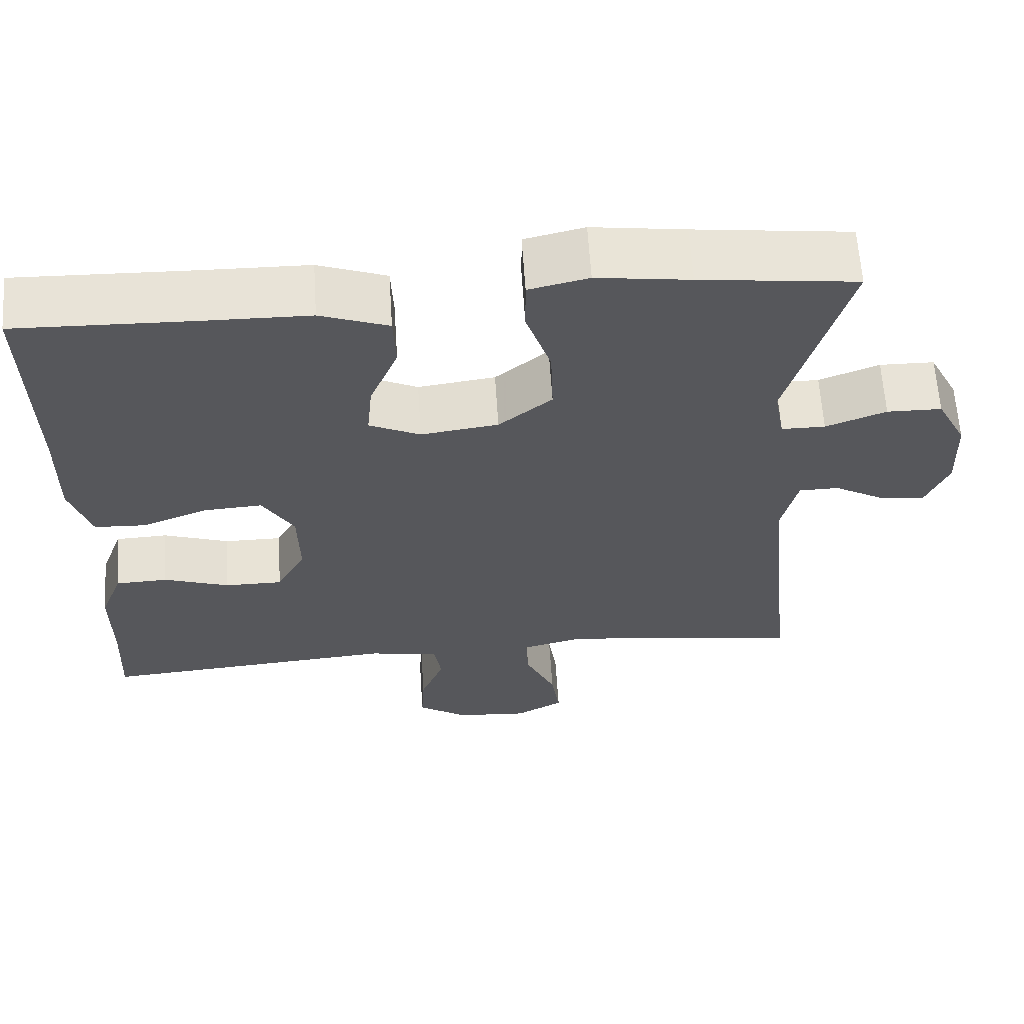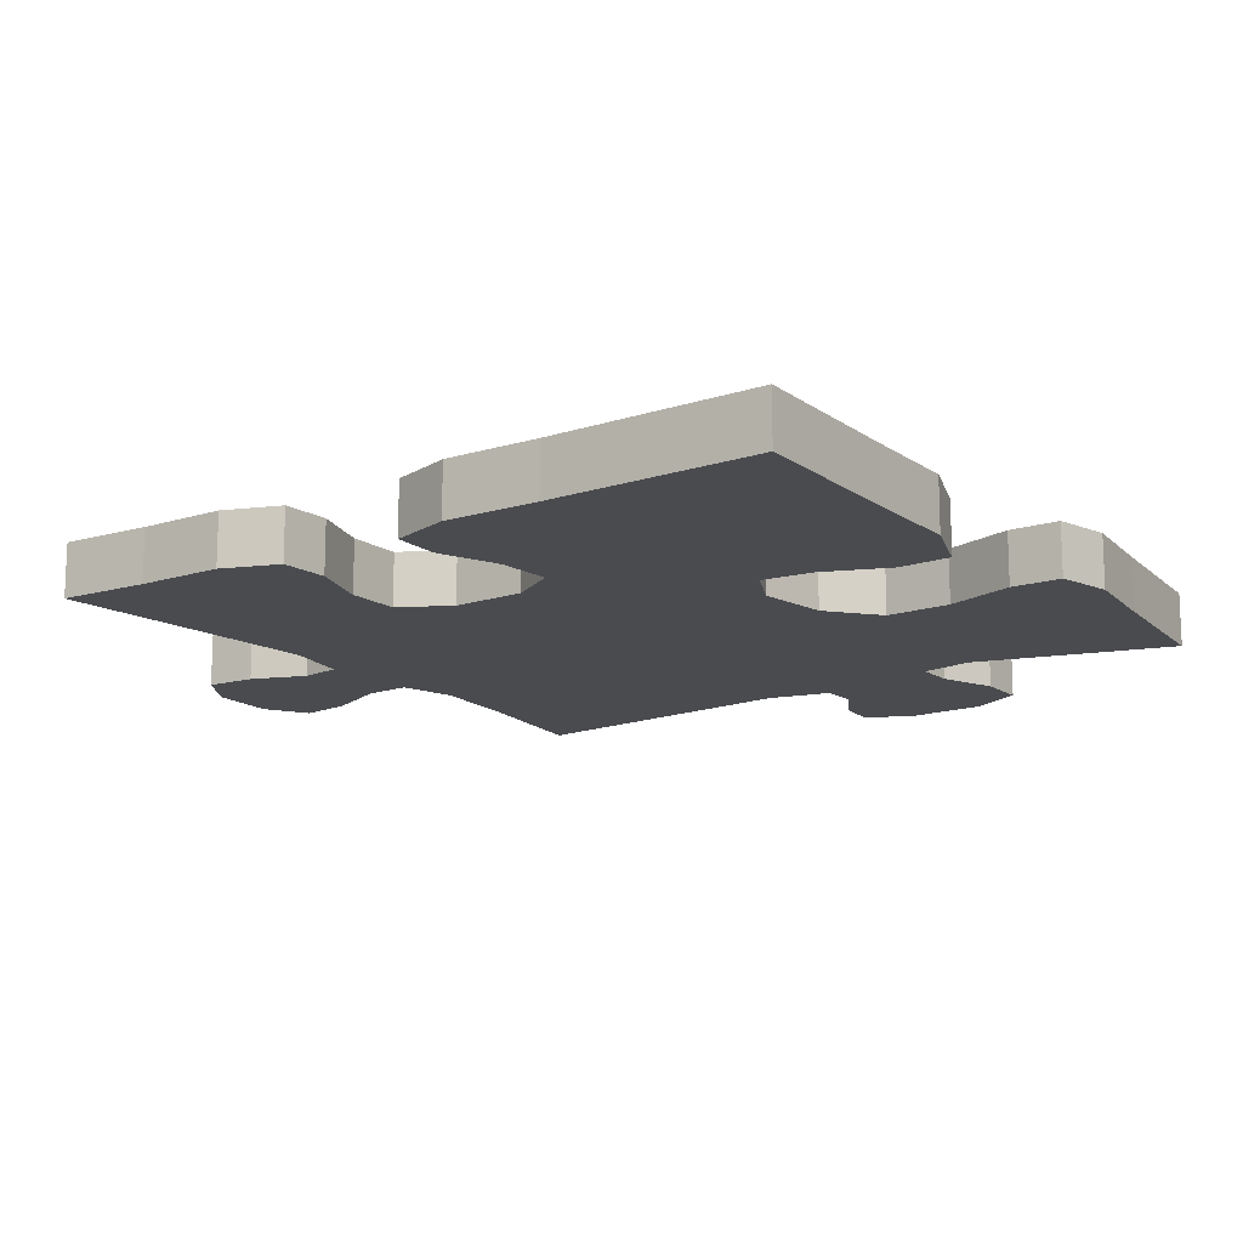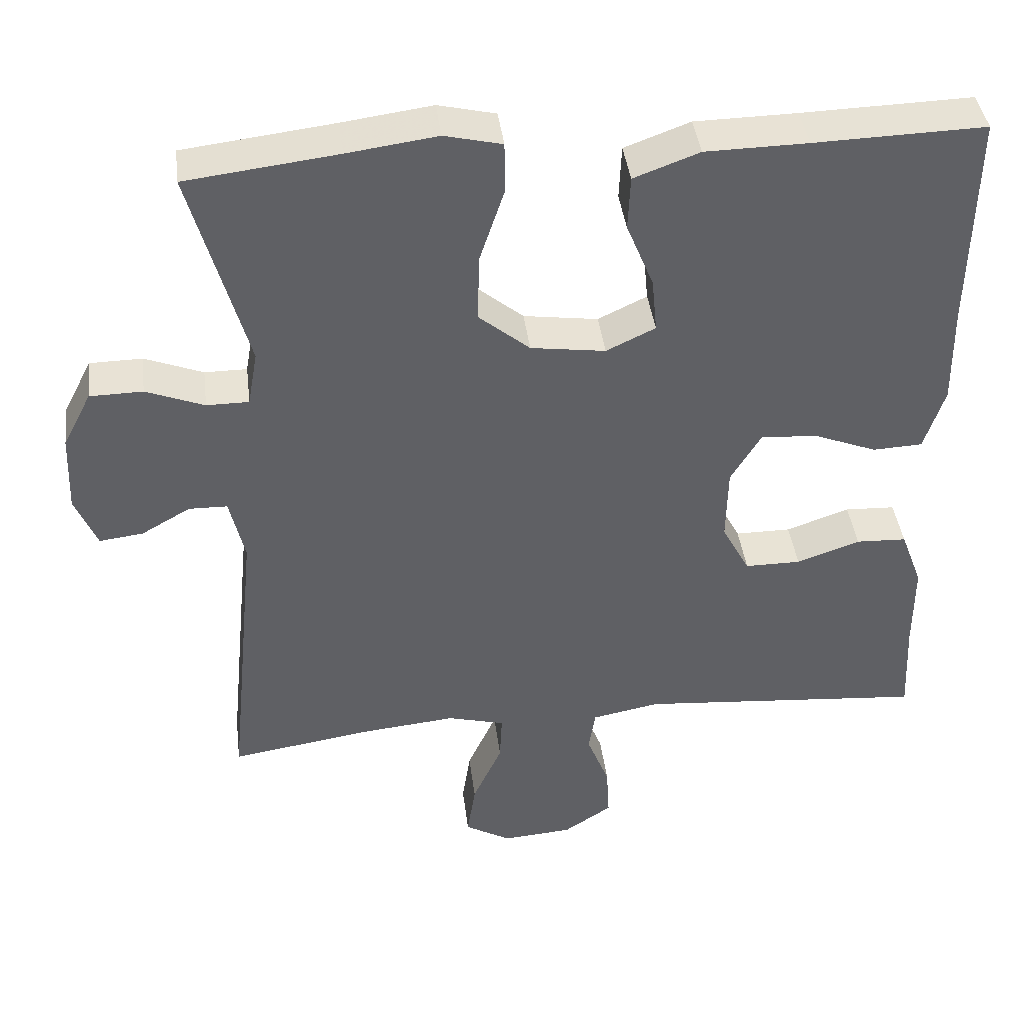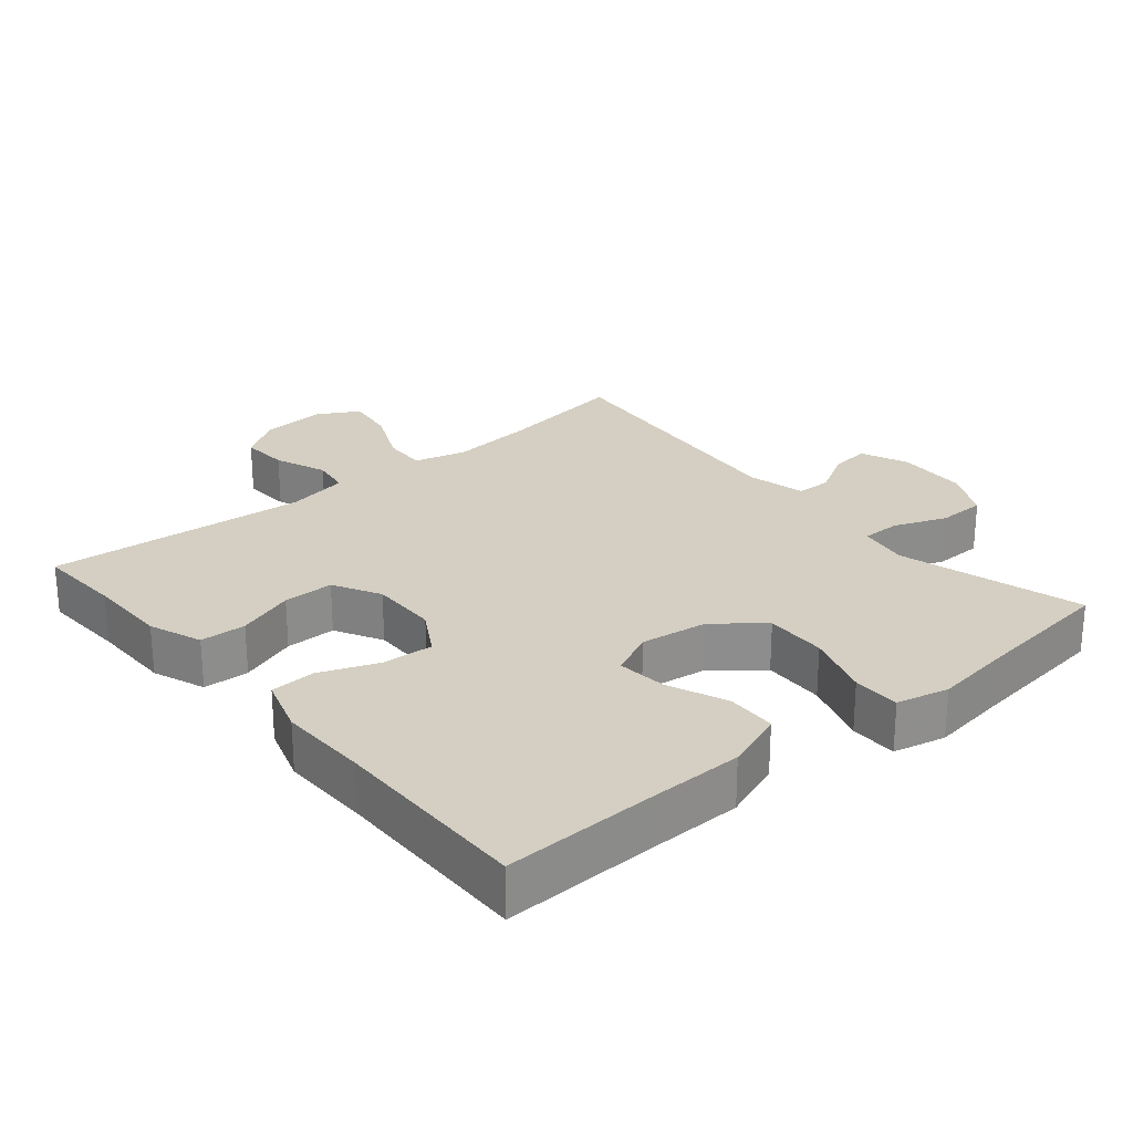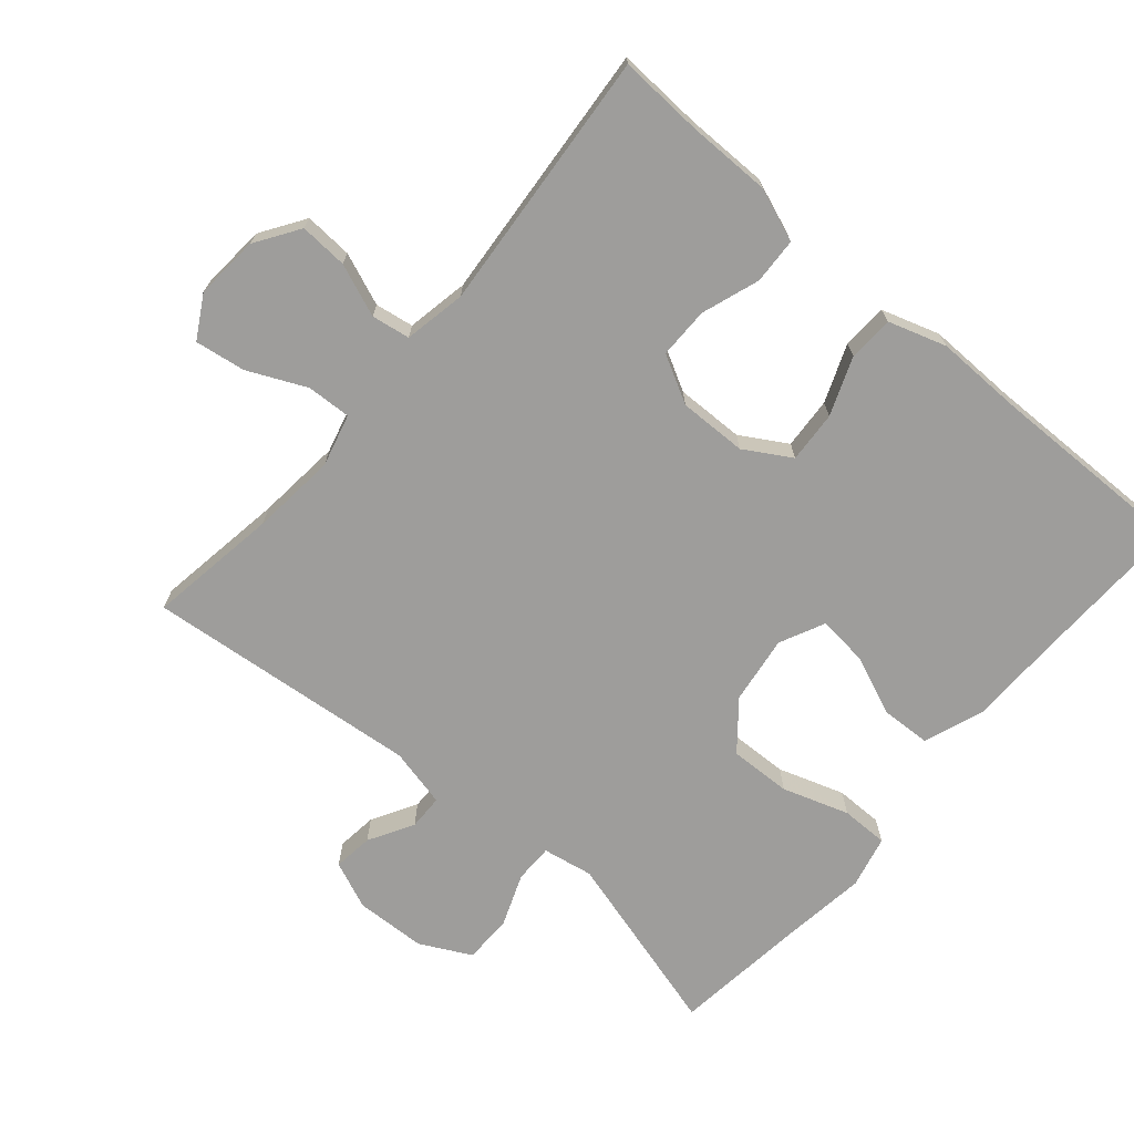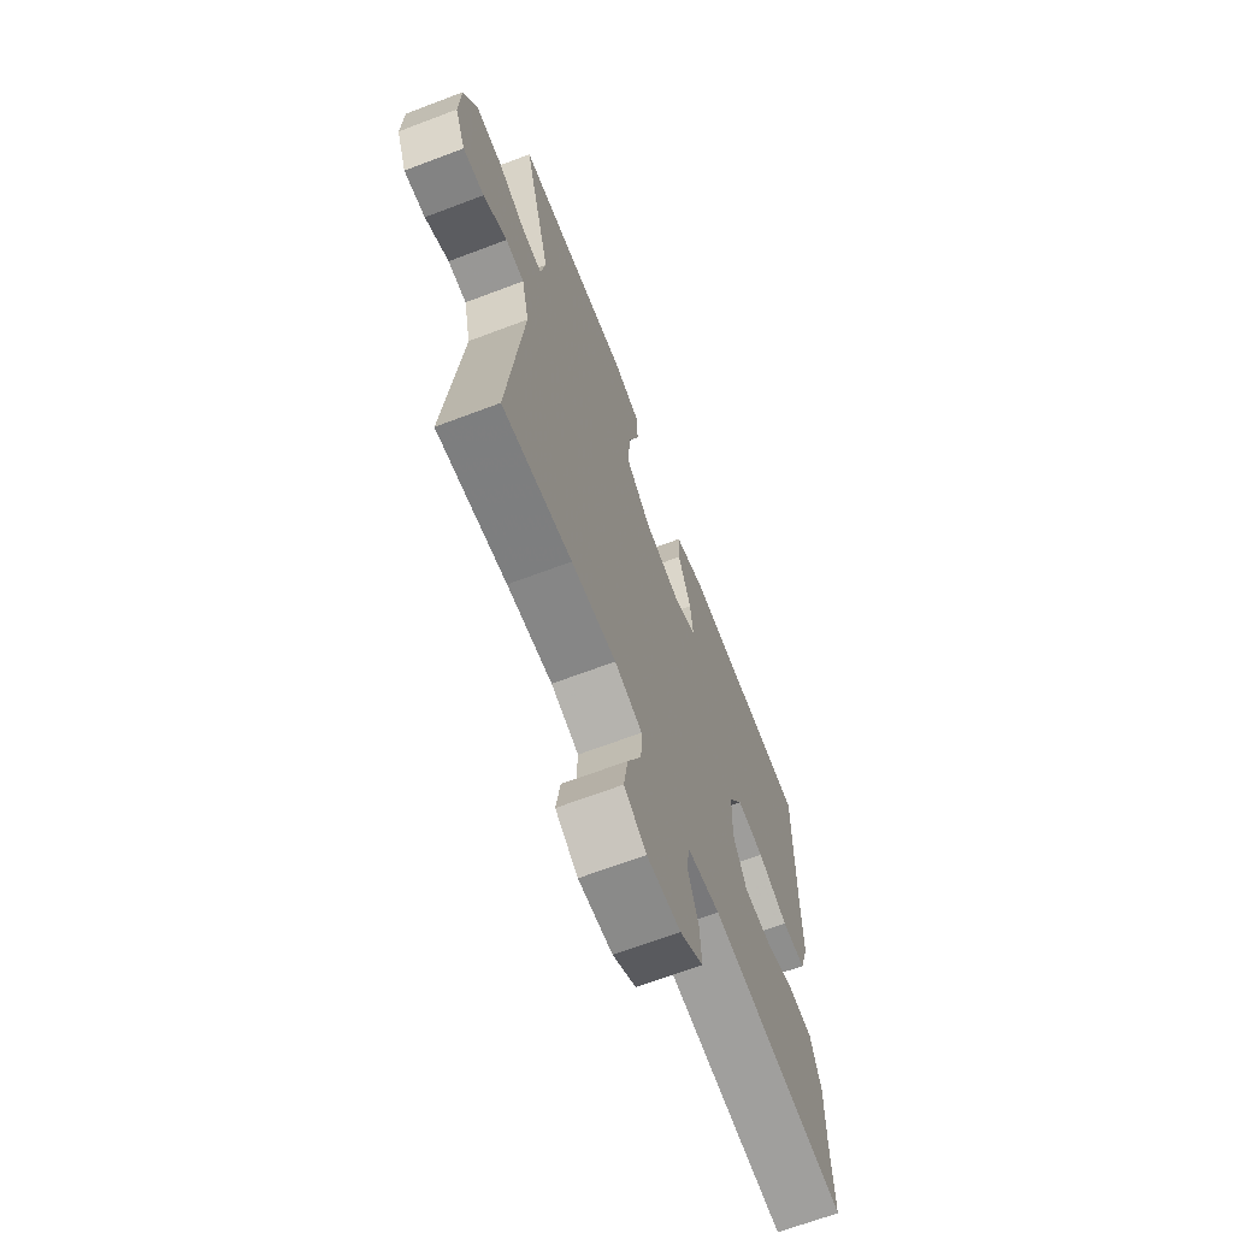
<metadata>
{"format":"obj","ext":"obj","renderer":"f3d","projection":"perspective","resolution":1024,"background":"white","views":[{"elev":62.5,"azim":-3.7,"up":"+Z"},{"elev":-14.1,"azim":-54.9,"up":"+Y"},{"elev":41.0,"azim":172.9,"up":"+Z"},{"elev":25.5,"azim":-40.1,"up":"+Y"},{"elev":-70.6,"azim":-130.6,"up":"+Y"},{"elev":-67.2,"azim":110.8,"up":"+Z"}]}
</metadata>
<code>
v -0.5 0.07 -0.5
v -0.494 0.07 -0.375
v -0.494 0.07 -0.256
v -0.465 0.07 -0.179
v -0.398 0.07 -0.176
v -0.314 0.07 -0.205
v -0.24 0.07 -0.205
v -0.203 0.07 -0.136
v -0.205 0.07 -0.037
v -0.245 0.07 0.03
v -0.32 0.07 0.025
v -0.404 0.07 -0.008
v -0.47 0.07 -0.005
v -0.497 0.07 0.079
v -0.495 0.07 0.209
v -0.5 0.07 0.5
v -0.274 0.07 0.494
v -0.139 0.07 0.492
v -0.052 0.07 0.46
v -0.049 0.07 0.388
v -0.085 0.07 0.3
v -0.092 0.07 0.228
v -0.027 0.07 0.197
v 0.072 0.07 0.211
v 0.14 0.07 0.267
v 0.137 0.07 0.357
v 0.105 0.07 0.453
v 0.105 0.07 0.522
v 0.181 0.07 0.54
v 0.3 0.07 0.524
v 0.5 0.07 0.5
v 0.425 0.07 0.231
v 0.438 0.07 0.158
v 0.494 0.07 0.158
v 0.571 0.07 0.188
v 0.641 0.07 0.187
v 0.679 0.07 0.113
v 0.683 0.07 0.01
v 0.654 0.07 -0.059
v 0.596 0.07 -0.052
v 0.531 0.07 -0.015
v 0.48 0.07 -0.016
v 0.46 0.07 -0.102
v 0.5 0.07 -0.5
v 0.31 0.07 -0.471
v 0.187 0.07 -0.459
v 0.111 0.07 -0.479
v 0.114 0.07 -0.543
v 0.153 0.07 -0.628
v 0.164 0.07 -0.701
v 0.103 0.07 -0.736
v 0.01 0.07 -0.729
v -0.054 0.07 -0.687
v -0.05 0.07 -0.617
v -0.02 0.07 -0.541
v -0.029 0.07 -0.485
v -0.119 0.07 -0.468
v -0.5 0 -0.5
v -0.494 0 -0.375
v -0.494 0 -0.256
v -0.465 0 -0.179
v -0.398 0 -0.176
v -0.314 0 -0.205
v -0.24 0 -0.205
v -0.203 0 -0.136
v -0.205 0 -0.037
v -0.245 0 0.03
v -0.32 0 0.025
v -0.404 0 -0.008
v -0.47 0 -0.005
v -0.497 0 0.079
v -0.495 0 0.209
v -0.5 0 0.5
v -0.274 0 0.494
v -0.139 0 0.492
v -0.052 0 0.46
v -0.049 0 0.388
v -0.085 0 0.3
v -0.092 0 0.228
v -0.027 0 0.197
v 0.072 0 0.211
v 0.14 0 0.267
v 0.137 0 0.357
v 0.105 0 0.453
v 0.105 0 0.522
v 0.181 0 0.54
v 0.3 0 0.524
v 0.5 0 0.5
v 0.425 0 0.231
v 0.438 0 0.158
v 0.494 0 0.158
v 0.571 0 0.188
v 0.641 0 0.187
v 0.679 0 0.113
v 0.683 0 0.01
v 0.654 0 -0.059
v 0.596 0 -0.052
v 0.531 0 -0.015
v 0.48 0 -0.016
v 0.46 0 -0.102
v 0.5 0 -0.5
v 0.31 0 -0.471
v 0.187 0 -0.459
v 0.111 0 -0.479
v 0.114 0 -0.543
v 0.153 0 -0.628
v 0.164 0 -0.701
v 0.103 0 -0.736
v 0.01 0 -0.729
v -0.054 0 -0.687
v -0.05 0 -0.617
v -0.02 0 -0.541
v -0.029 0 -0.485
v -0.119 0 -0.468
f 52 53 54 55
f 50 51 52 55
f 48 49 50 55
f 47 48 55 56
f 46 47 56 57
f 43 44 45
f 42 43 45 46
f 38 39 40 41
f 38 41 42
f 37 38 42
f 34 35 36 37
f 33 34 37 42
f 30 31 32
f 30 32 33
f 26 27 28 29
f 25 26 29 30
f 18 19 20 21
f 17 18 21 22
f 15 16 17 22
f 14 15 22 23
f 11 12 13 14
f 10 11 14 23
f 3 4 5 6
f 2 3 6 7
f 57 1 2 7
f 46 57 7 8
f 42 46 8 9
f 25 30 33 42
f 24 25 42 9
f 9 10 23 24
f 112 111 110 109
f 112 109 108 107
f 112 107 106 105
f 113 112 105 104
f 114 113 104 103
f 102 101 100
f 103 102 100 99
f 98 97 96 95
f 99 98 95
f 99 95 94
f 94 93 92 91
f 99 94 91 90
f 89 88 87
f 90 89 87
f 86 85 84 83
f 87 86 83 82
f 78 77 76 75
f 79 78 75 74
f 79 74 73 72
f 80 79 72 71
f 71 70 69 68
f 80 71 68 67
f 63 62 61 60
f 64 63 60 59
f 64 59 58 114
f 65 64 114 103
f 66 65 103 99
f 99 90 87 82
f 66 99 82 81
f 81 80 67 66
f 1 58 59 2
f 2 59 60 3
f 3 60 61 4
f 4 61 62 5
f 5 62 63 6
f 6 63 64 7
f 7 64 65 8
f 8 65 66 9
f 9 66 67 10
f 10 67 68 11
f 11 68 69 12
f 12 69 70 13
f 13 70 71 14
f 14 71 72 15
f 15 72 73 16
f 16 73 74 17
f 17 74 75 18
f 18 75 76 19
f 19 76 77 20
f 20 77 78 21
f 21 78 79 22
f 22 79 80 23
f 23 80 81 24
f 24 81 82 25
f 25 82 83 26
f 26 83 84 27
f 27 84 85 28
f 28 85 86 29
f 29 86 87 30
f 30 87 88 31
f 31 88 89 32
f 32 89 90 33
f 33 90 91 34
f 34 91 92 35
f 35 92 93 36
f 36 93 94 37
f 37 94 95 38
f 38 95 96 39
f 39 96 97 40
f 40 97 98 41
f 41 98 99 42
f 42 99 100 43
f 43 100 101 44
f 44 101 102 45
f 45 102 103 46
f 46 103 104 47
f 47 104 105 48
f 48 105 106 49
f 49 106 107 50
f 50 107 108 51
f 51 108 109 52
f 52 109 110 53
f 53 110 111 54
f 54 111 112 55
f 55 112 113 56
f 56 113 114 57
f 57 114 58 1

</code>
